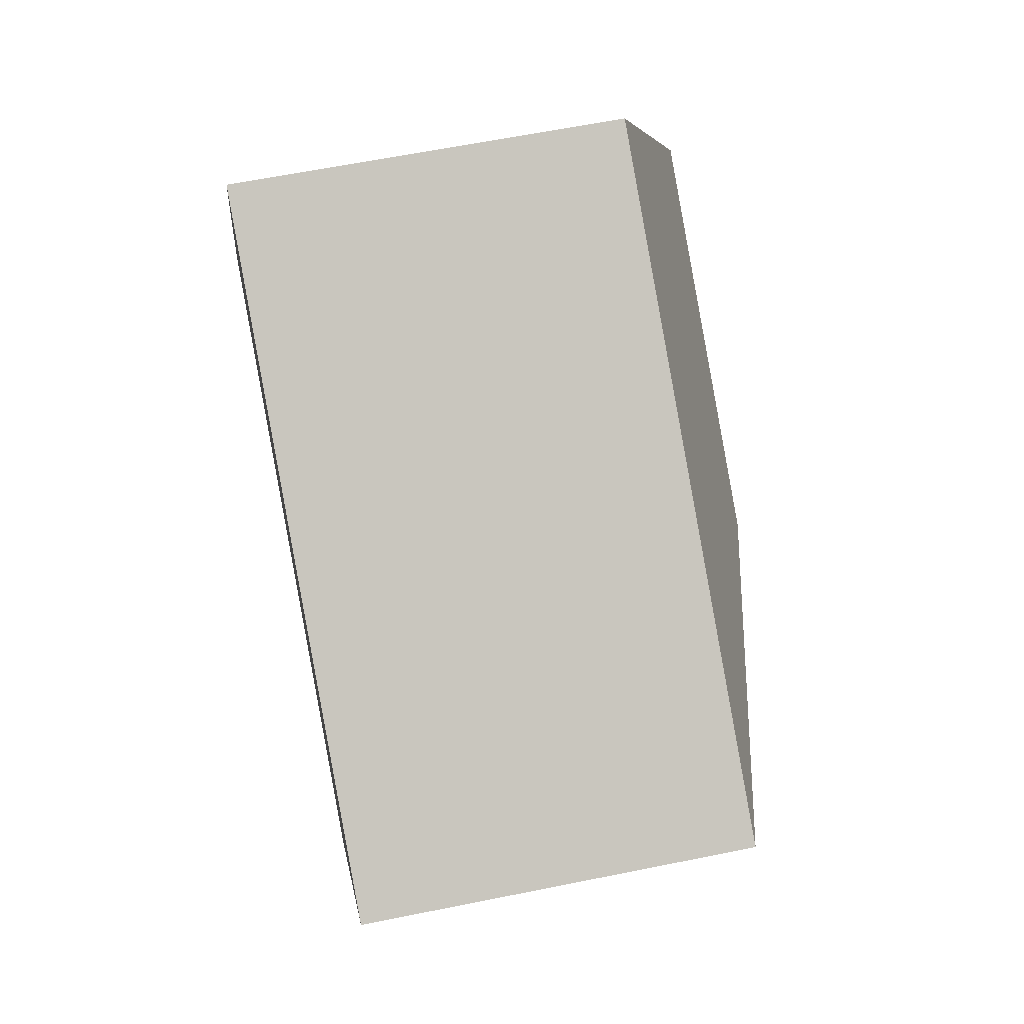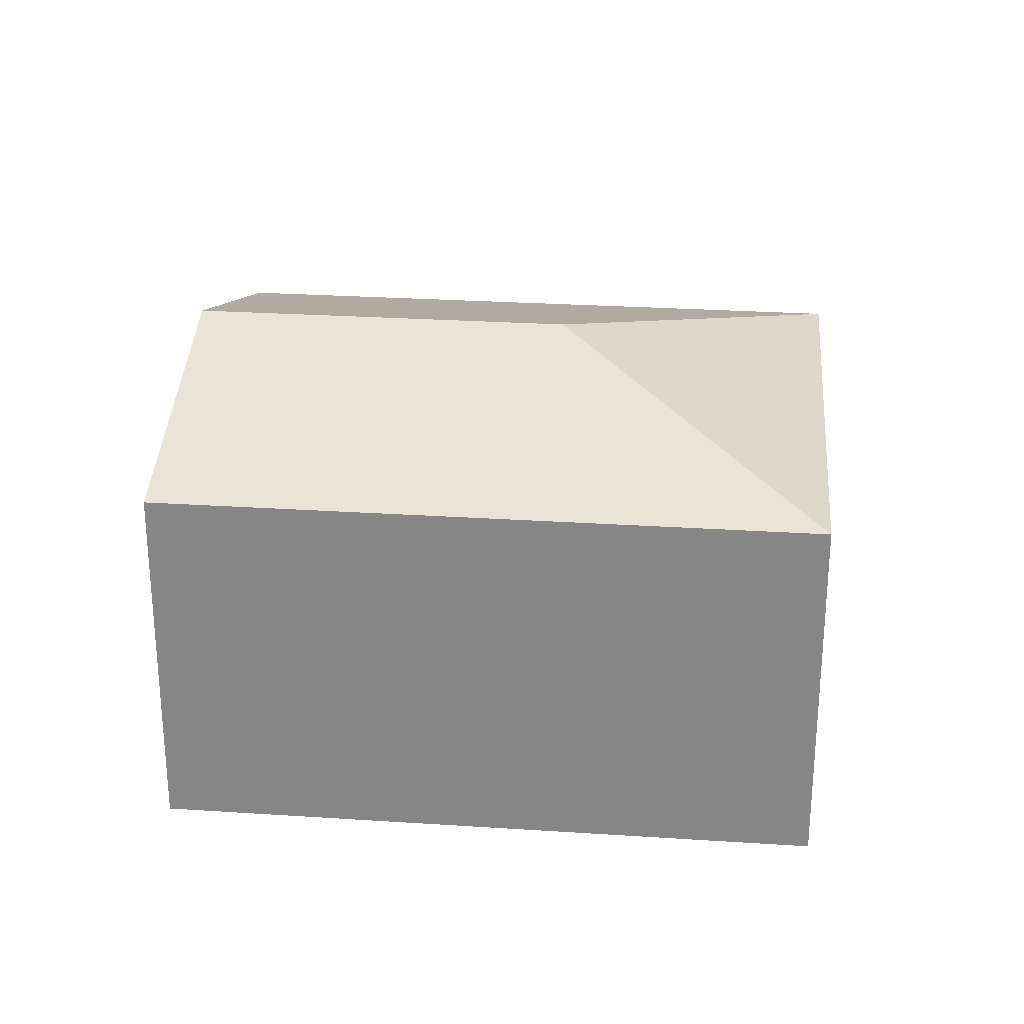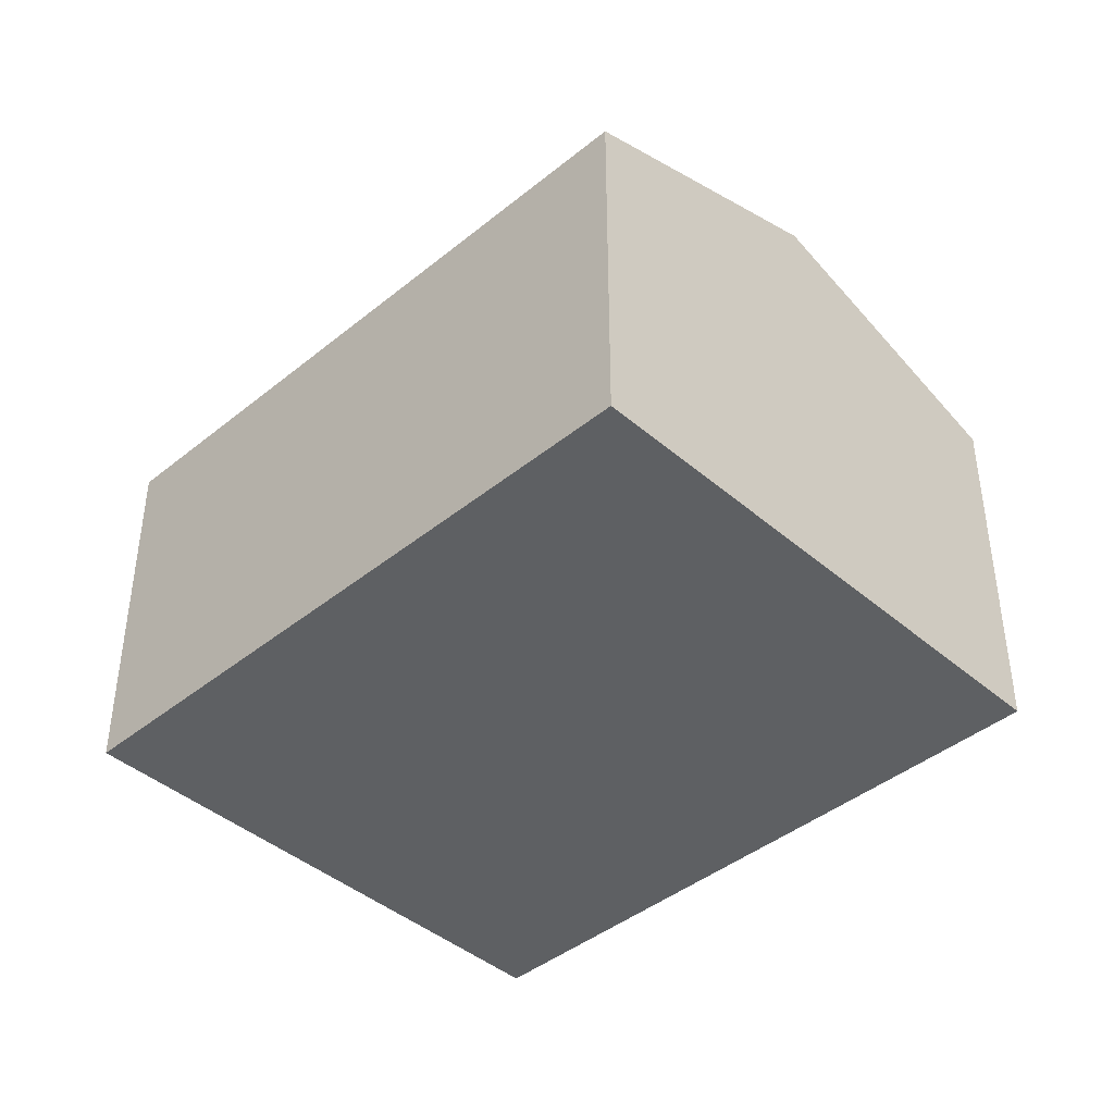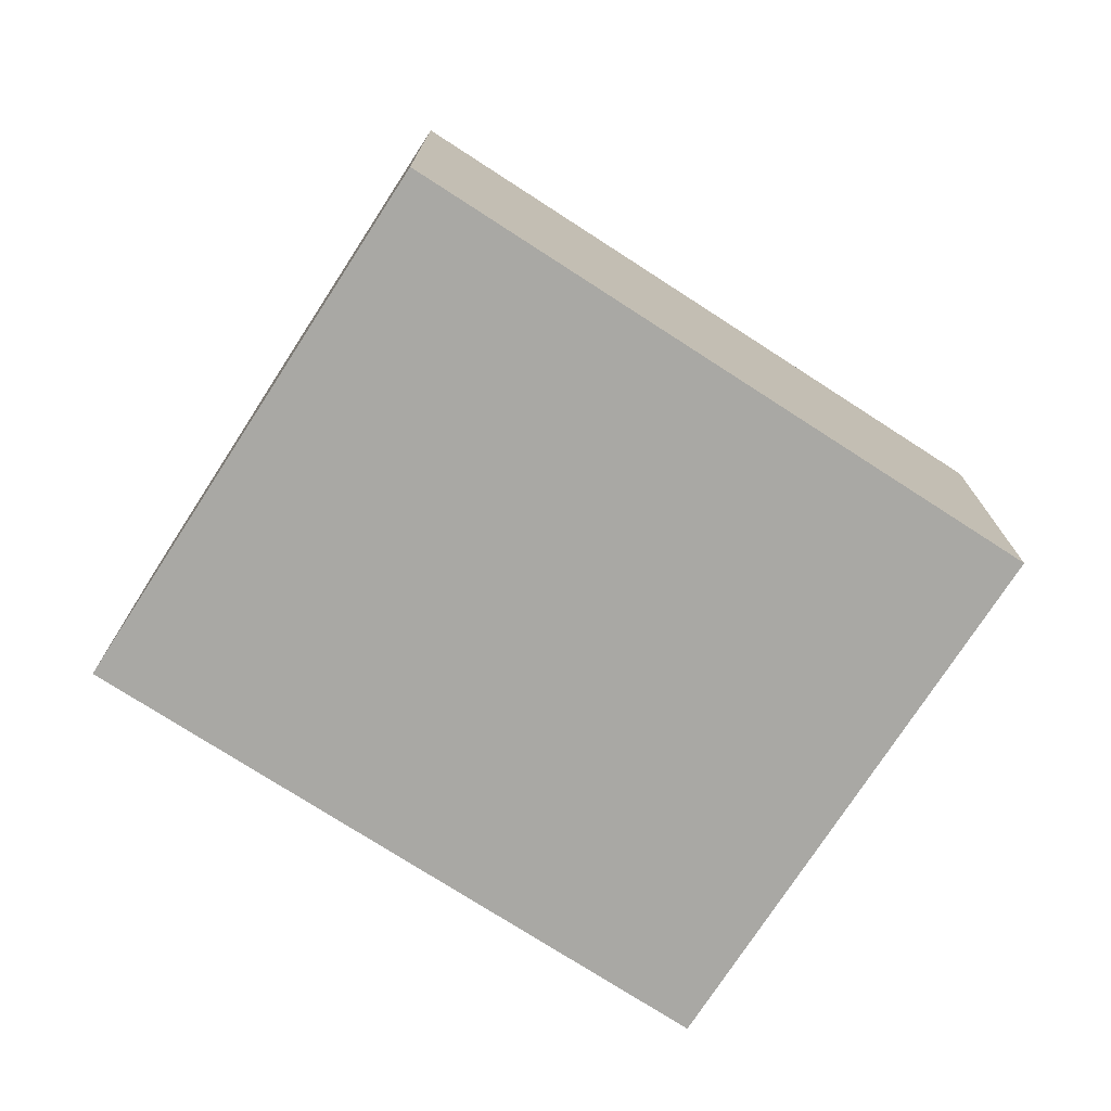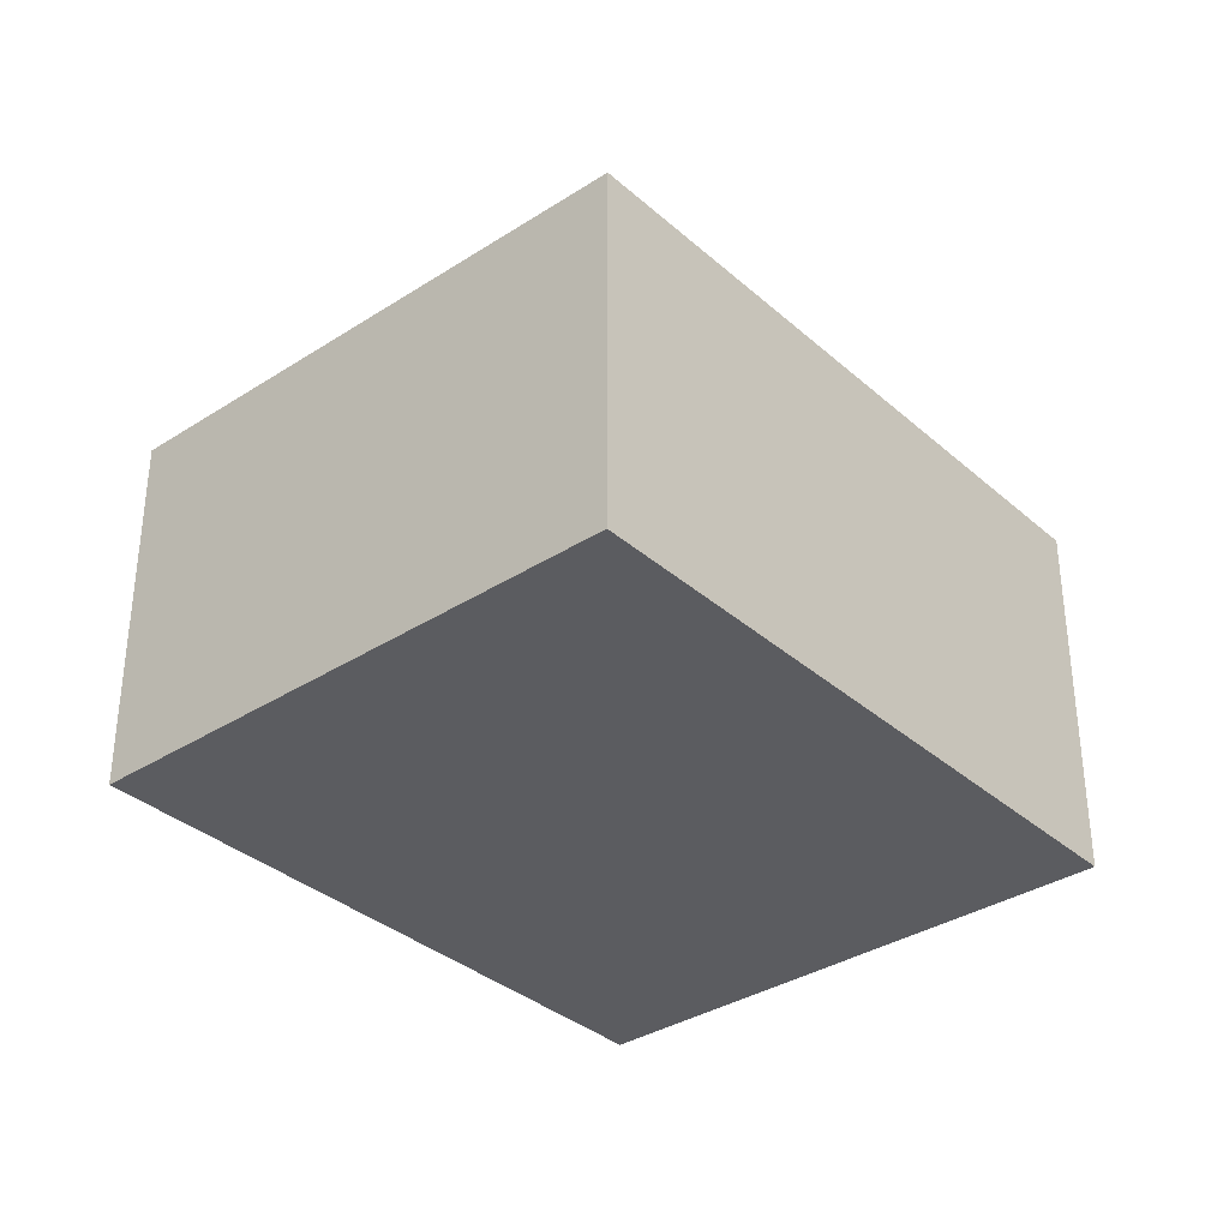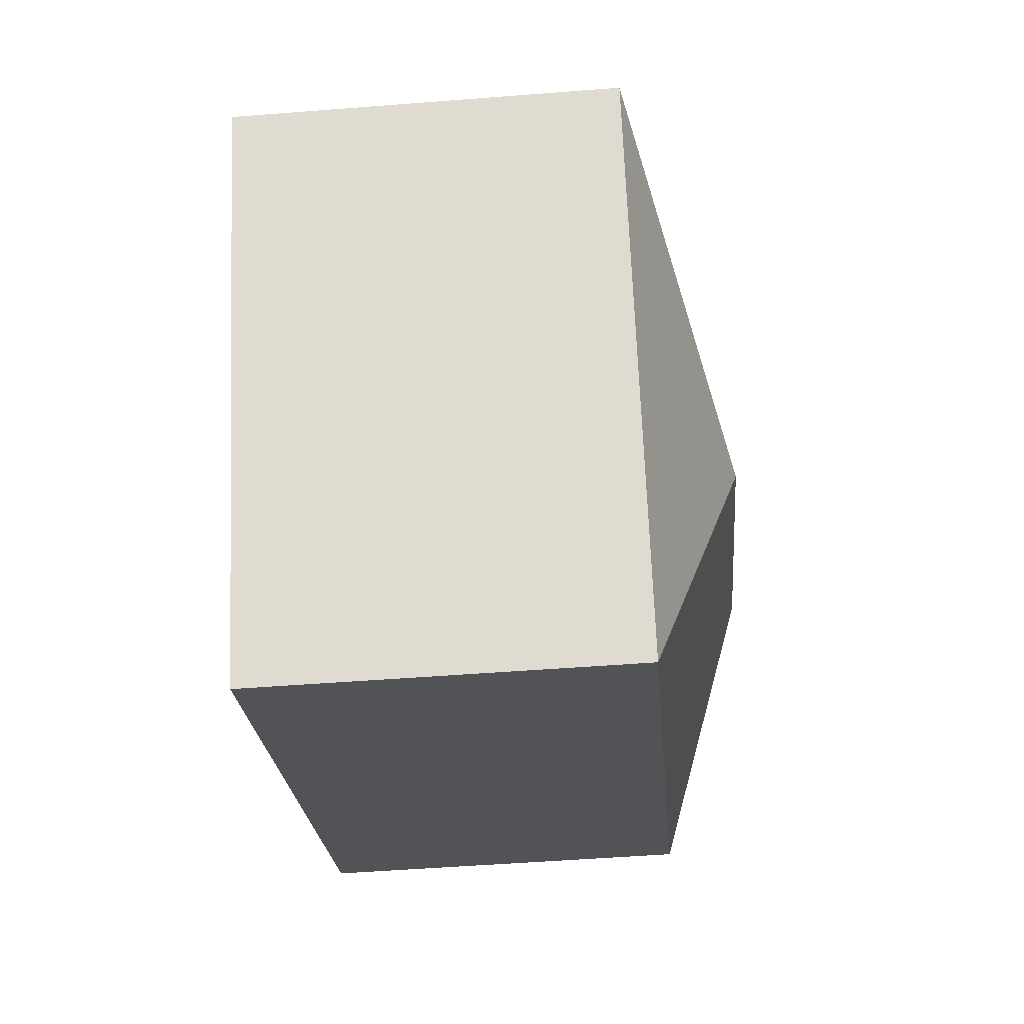
<metadata>
{"format":"obj","ext":"obj","renderer":"f3d","projection":"perspective","resolution":1024,"background":"white","views":[{"elev":61.4,"azim":78.3,"up":"+Z"},{"elev":27.2,"azim":34.6,"up":"+Y"},{"elev":-42.2,"azim":-107.0,"up":"+Y"},{"elev":-74.9,"azim":-4.1,"up":"+Y"},{"elev":-34.8,"azim":159.5,"up":"+Y"},{"elev":-50.8,"azim":94.9,"up":"+Z"}]}
</metadata>
<code>
v  4.047 3.846 0.496
v  7.286 3.085 1.437
v  4.988 3.085 -2.743
v  2.298 3.085 4.18
v  1.149 3.846 2.09
v  0 3.085 1.889e-16
v  4.988 1.68e-16 -2.743
v  0 0 0
v  1.149 -1.28e-16 2.09
v  2.298 -2.56e-16 4.18
v  7.286 -8.799e-17 1.437
g defaultobject
f 1 2 3
f 1 4 2
f 4 1 5
f 6 1 3
f 1 6 5
f 7 6 3
f 6 7 8
f 8 5 6
f 5 8 4
f 4 8 9
f 4 9 10
f 10 2 4
f 2 10 11
f 11 3 2
f 3 11 7
f 11 8 7
f 8 11 9
f 9 11 10

</code>
